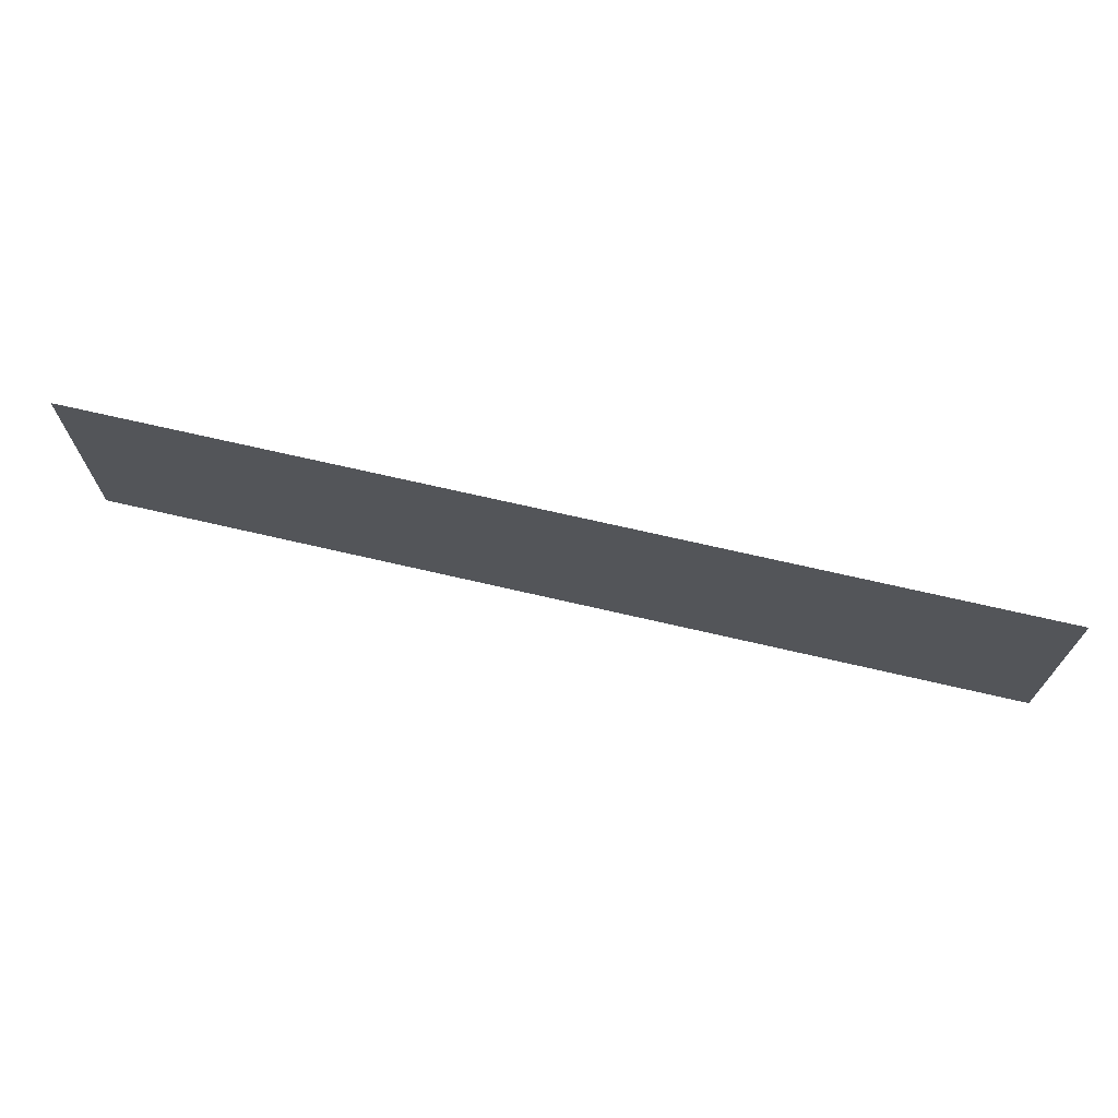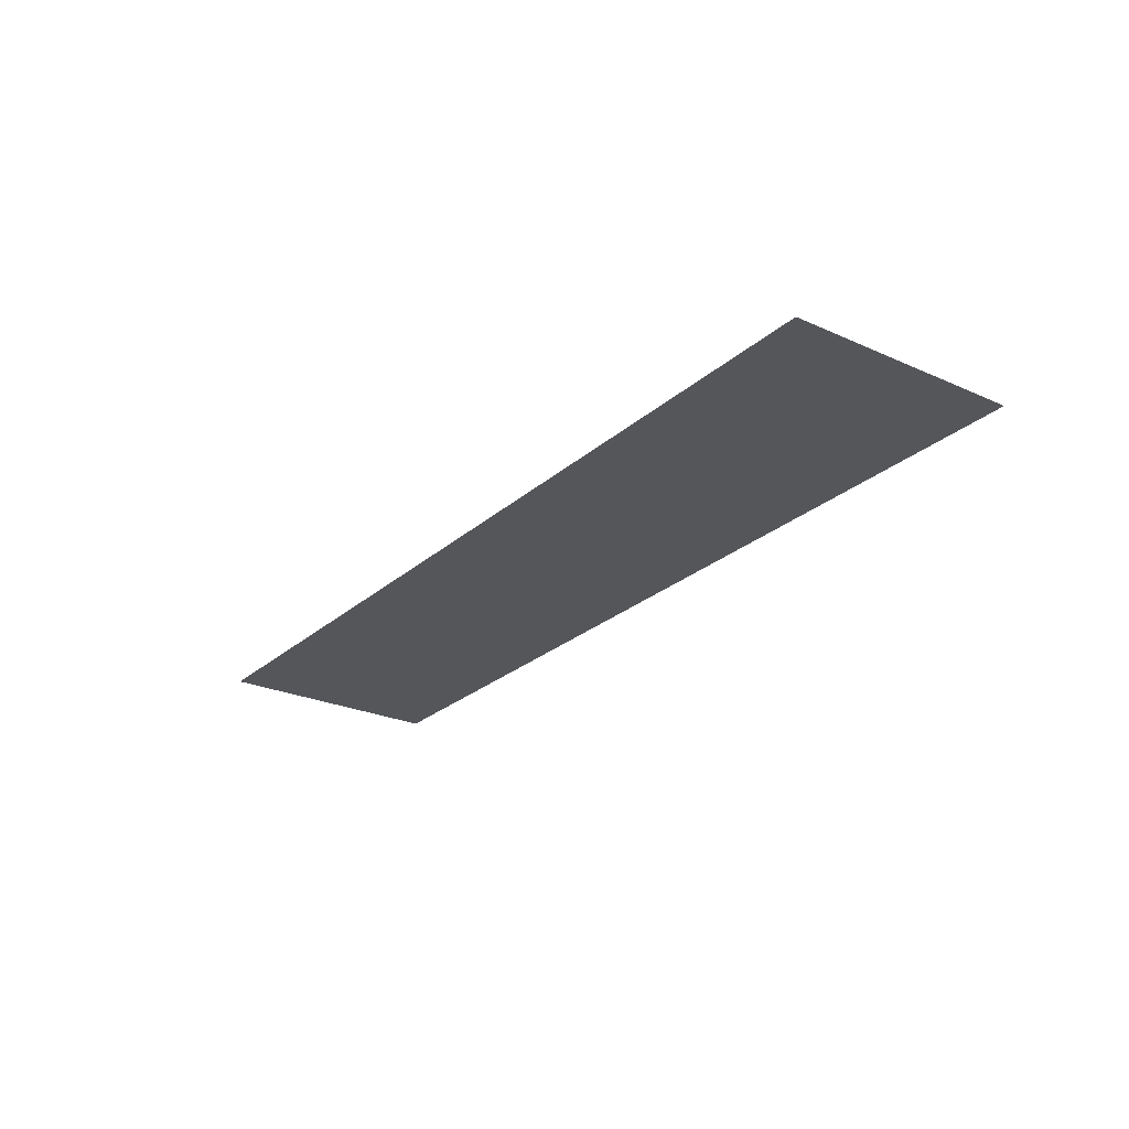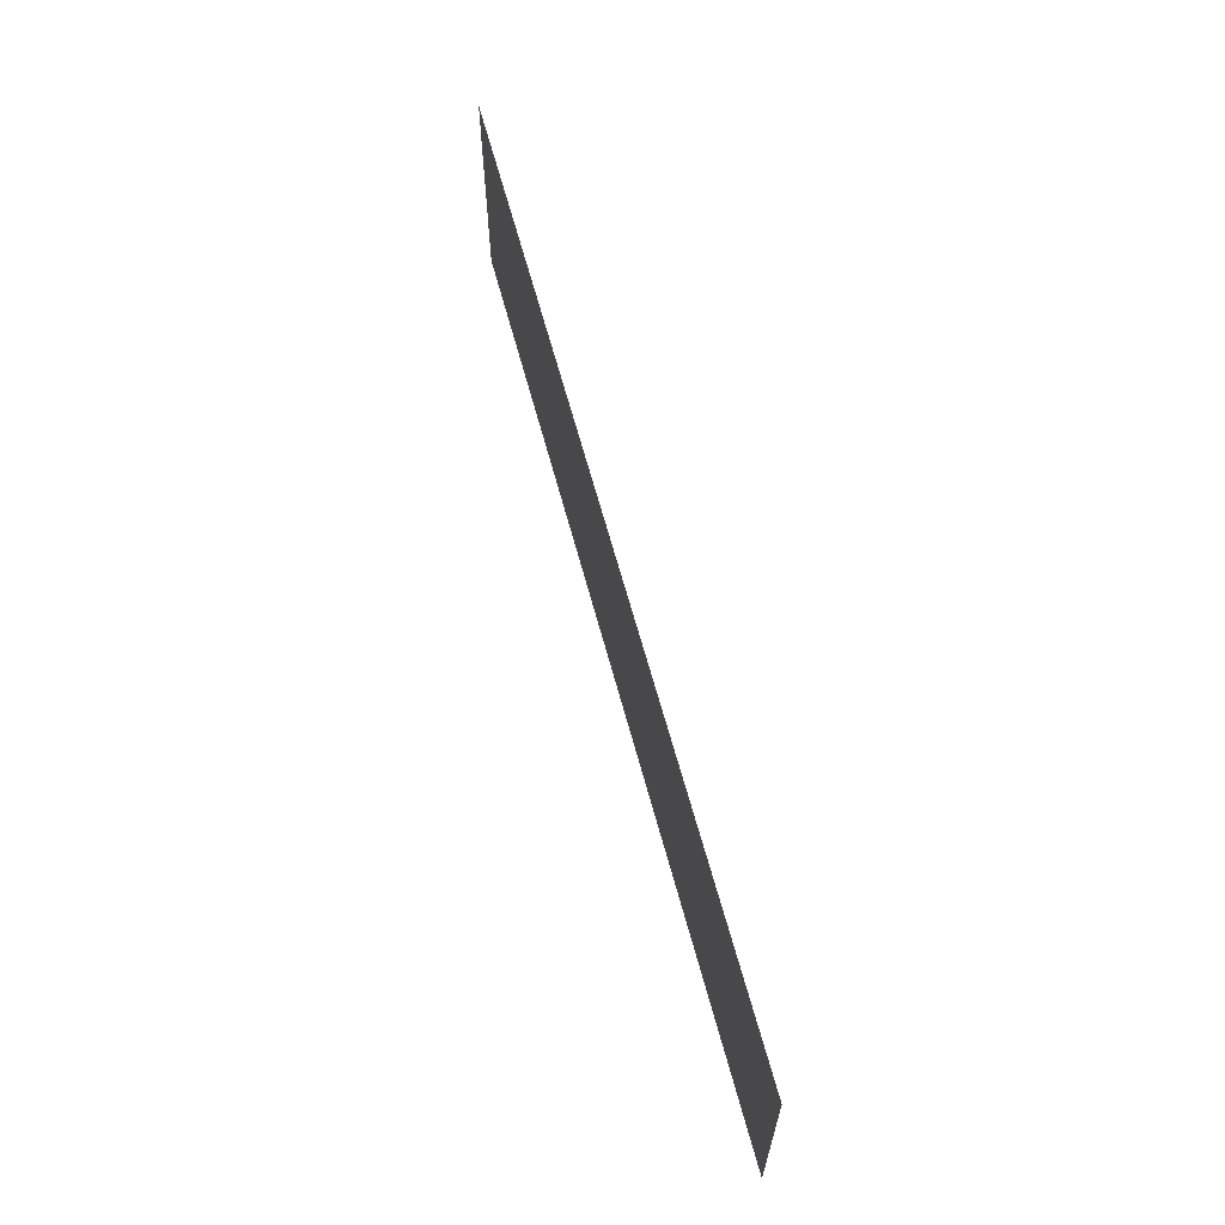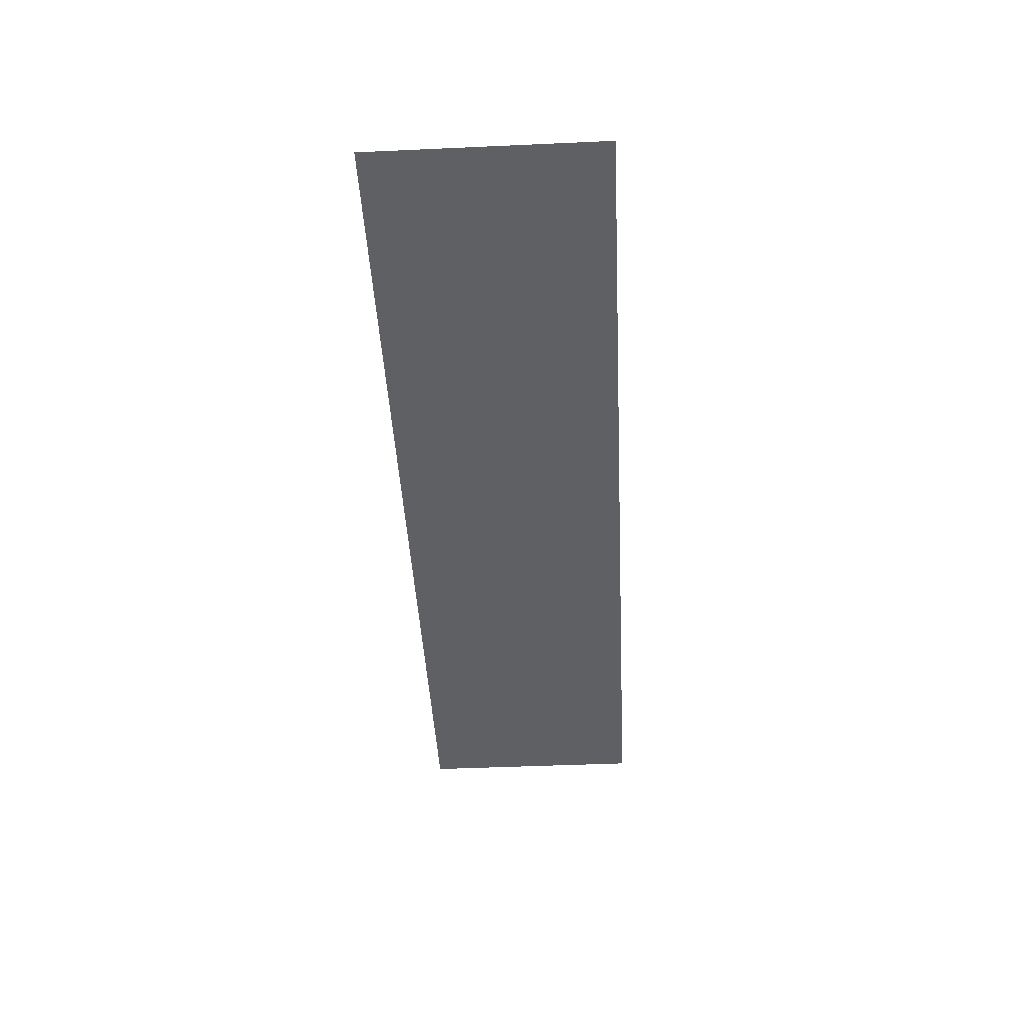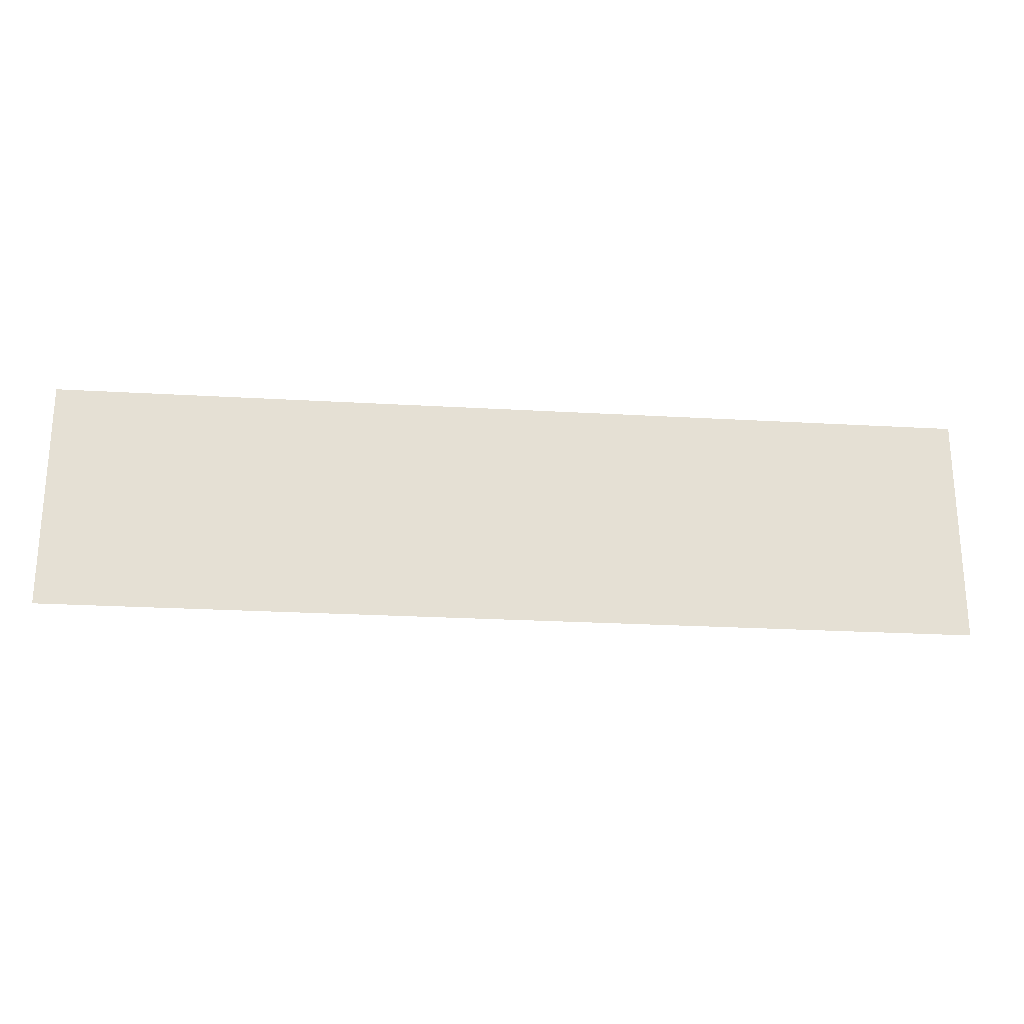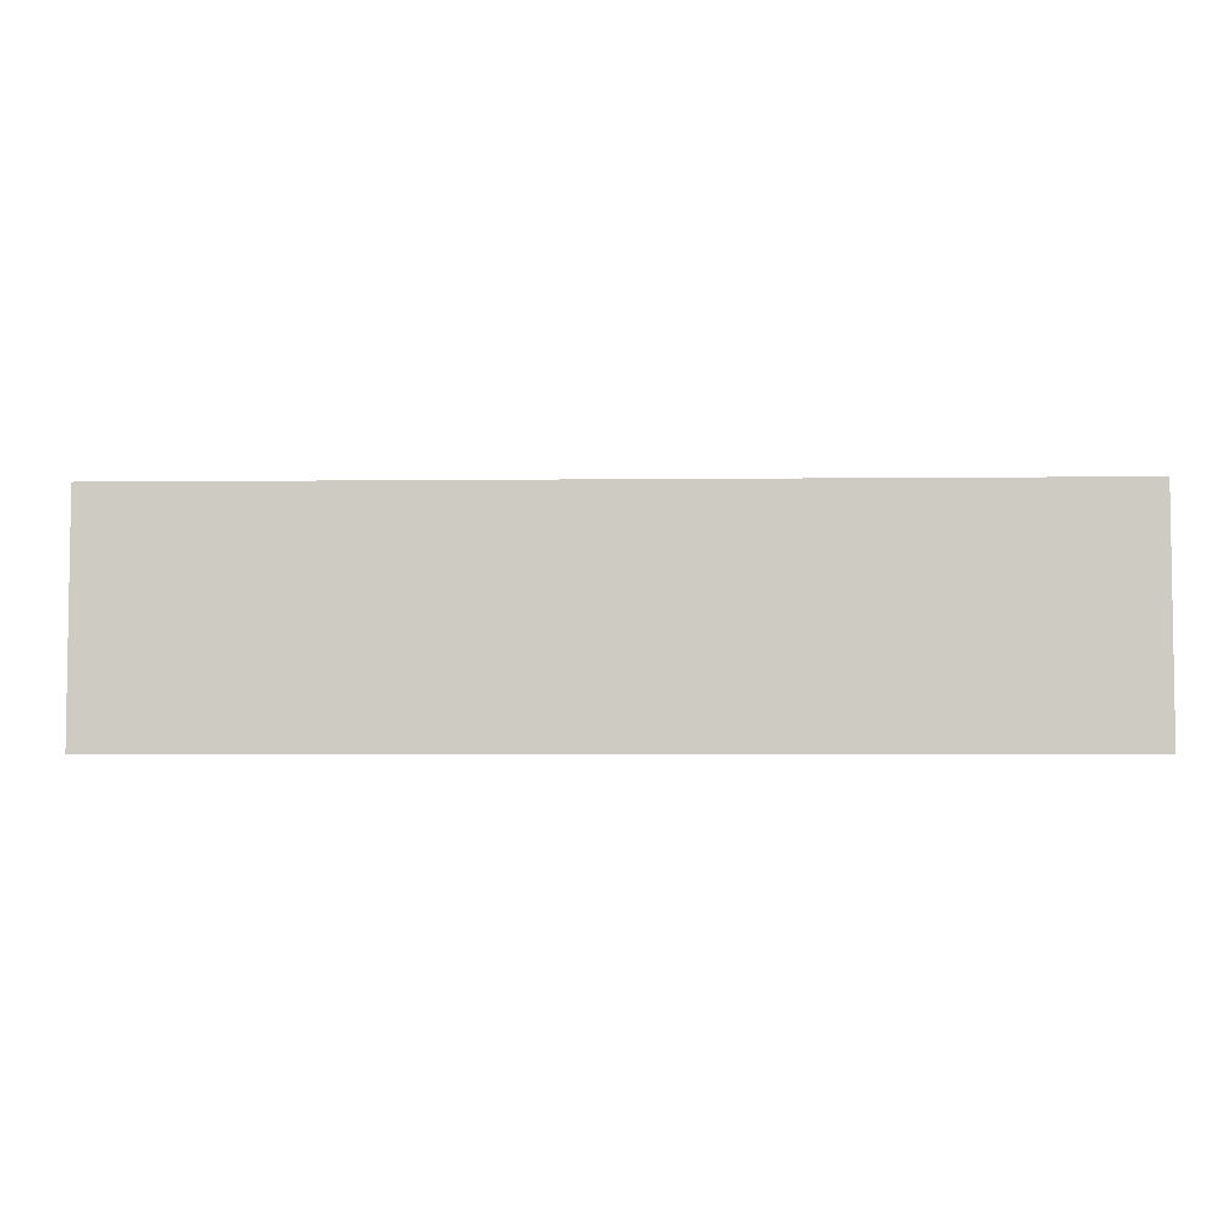
<metadata>
{"format":"obj","ext":"obj","renderer":"f3d","projection":"perspective","resolution":1024,"background":"white","views":[{"elev":69.8,"azim":13.1,"up":"+Z"},{"elev":-25.3,"azim":-125.8,"up":"+Y"},{"elev":62.9,"azim":75.1,"up":"+Z"},{"elev":-44.3,"azim":-87.0,"up":"+Y"},{"elev":-23.8,"azim":-5.6,"up":"+Z"},{"elev":-5.0,"azim":1.9,"up":"+Z"}]}
</metadata>
<code>
v 4 -6.092e-08 -7.499e-06
v 4.787e-06 -6.092e-08 1
v 4 -2.813e-07 1
v 4.844e-06 1.595e-07 -8.573e-06
g floor_1x4m_11267_592
f 1 3 2
f 2 4 1

</code>
